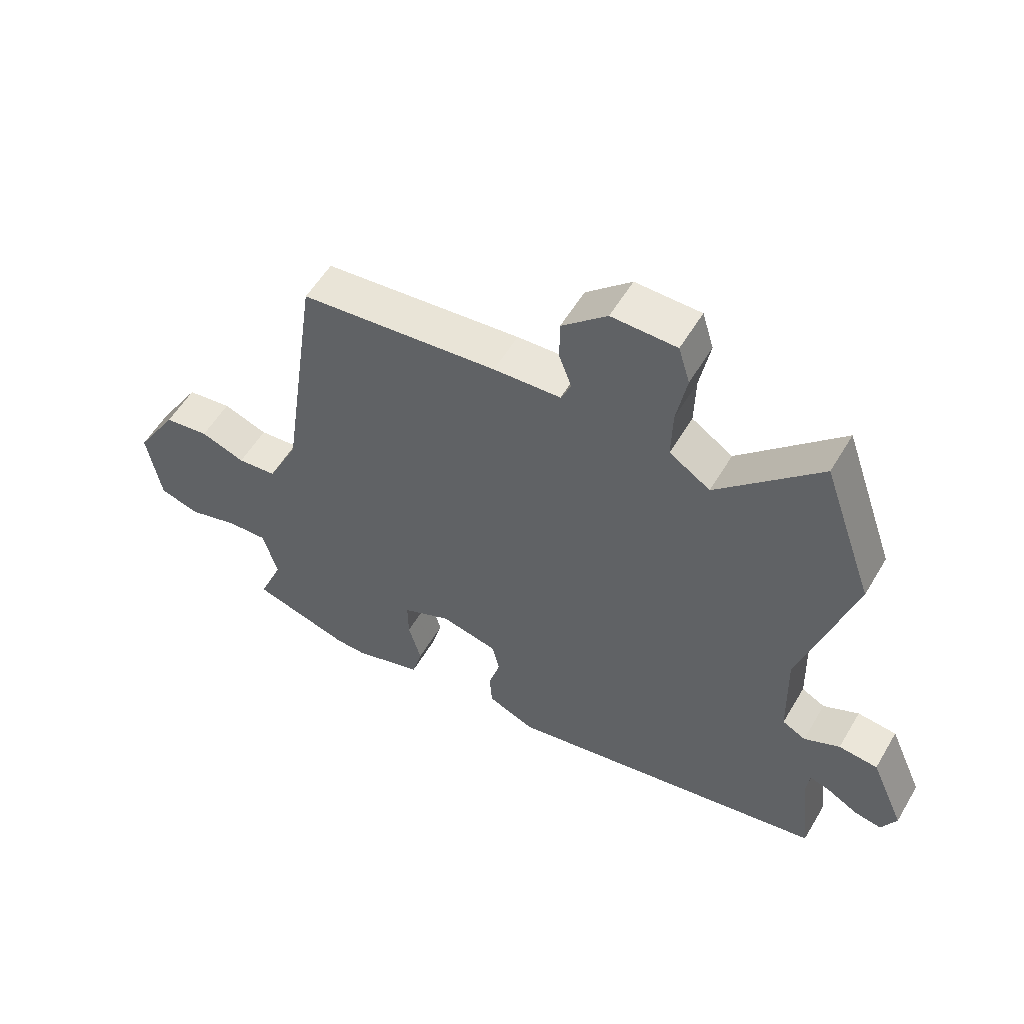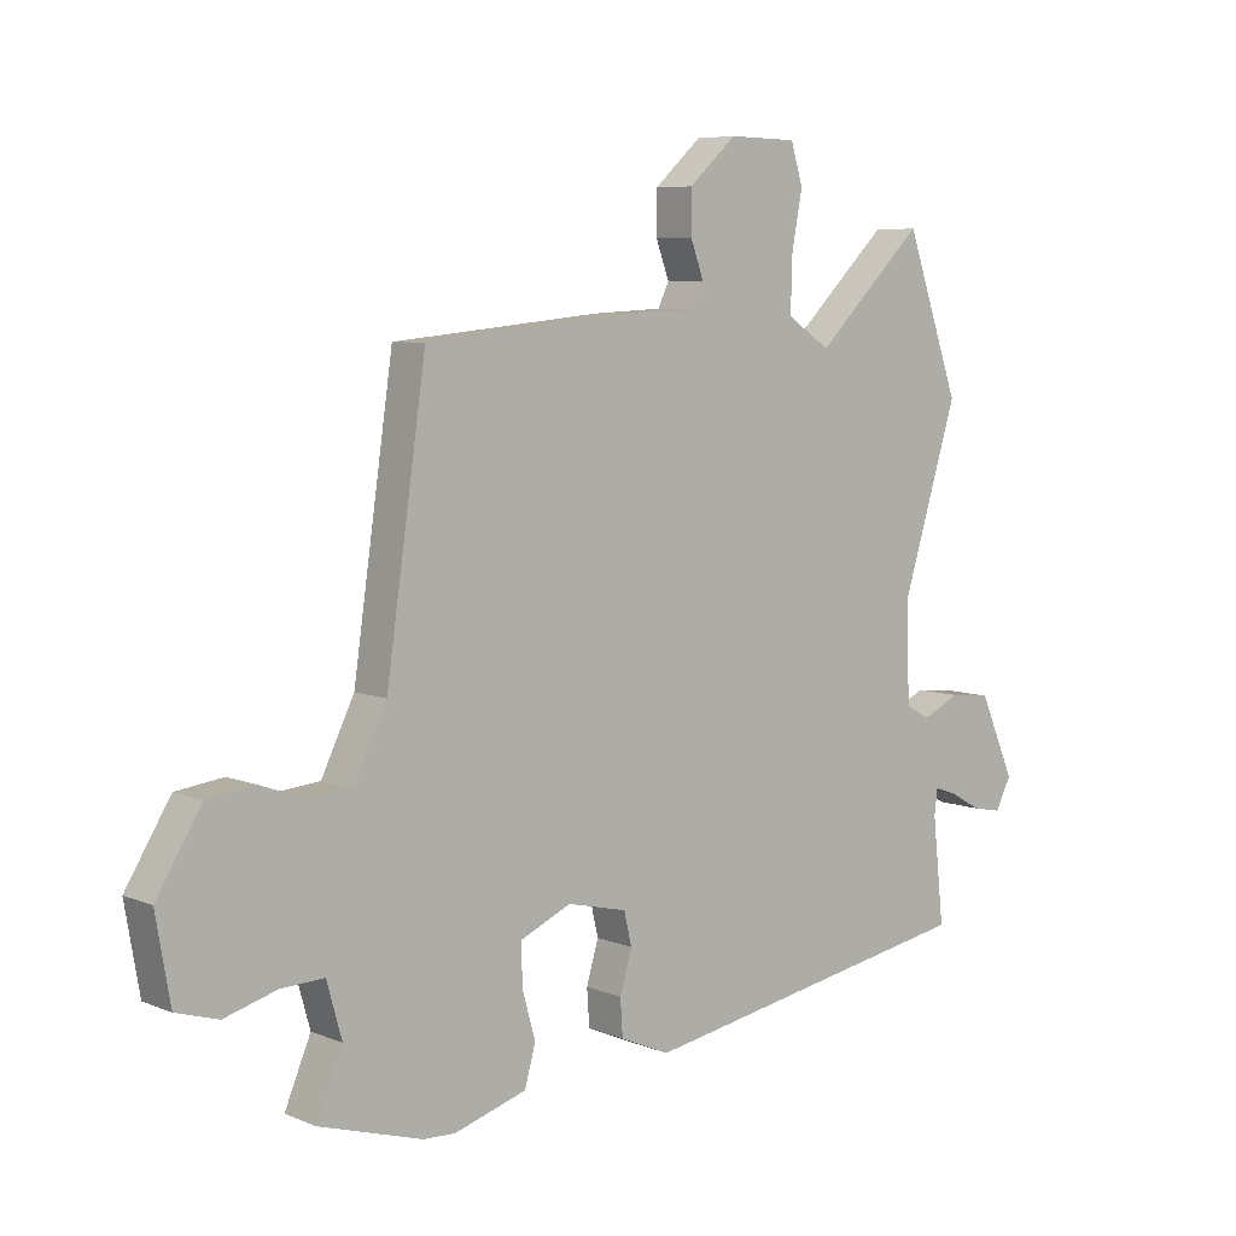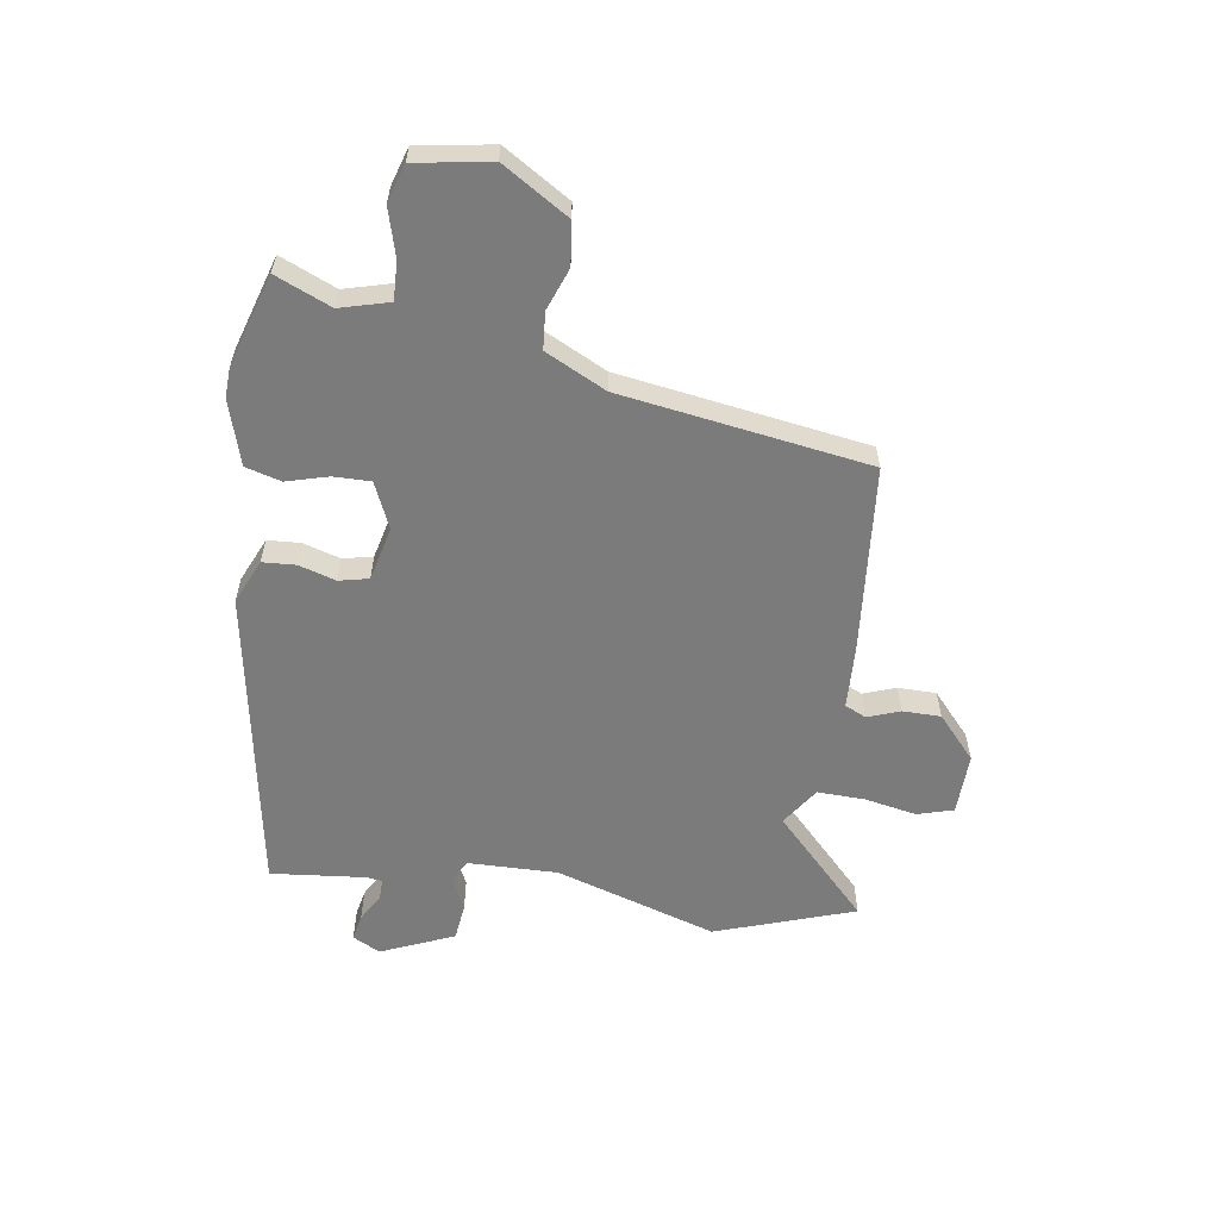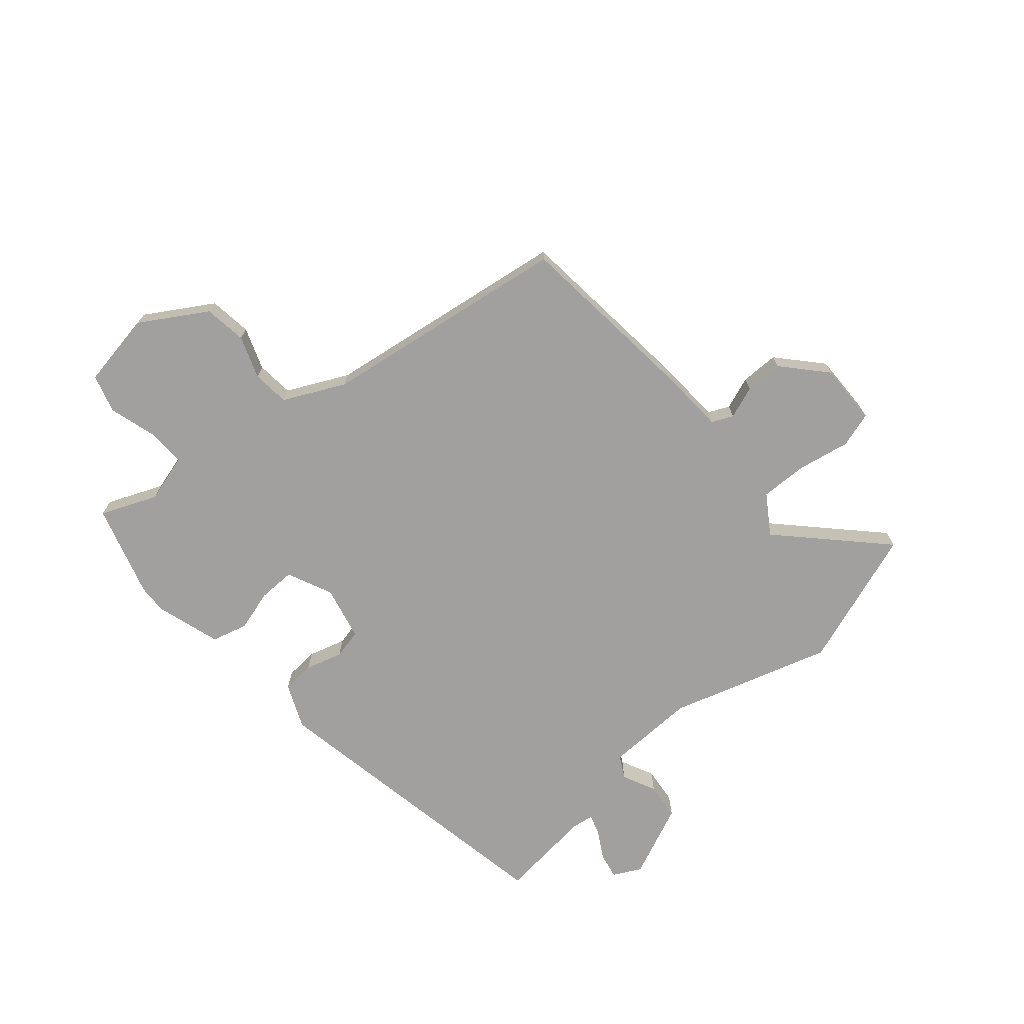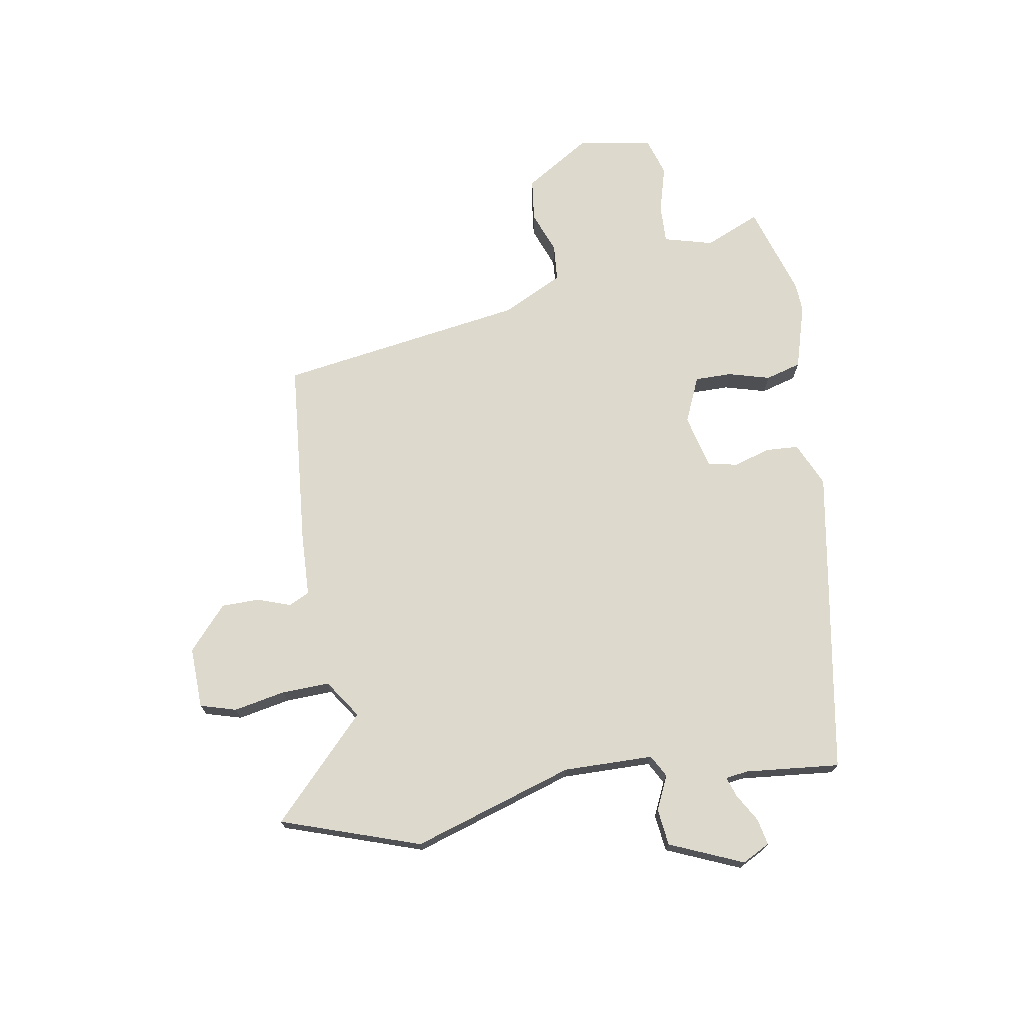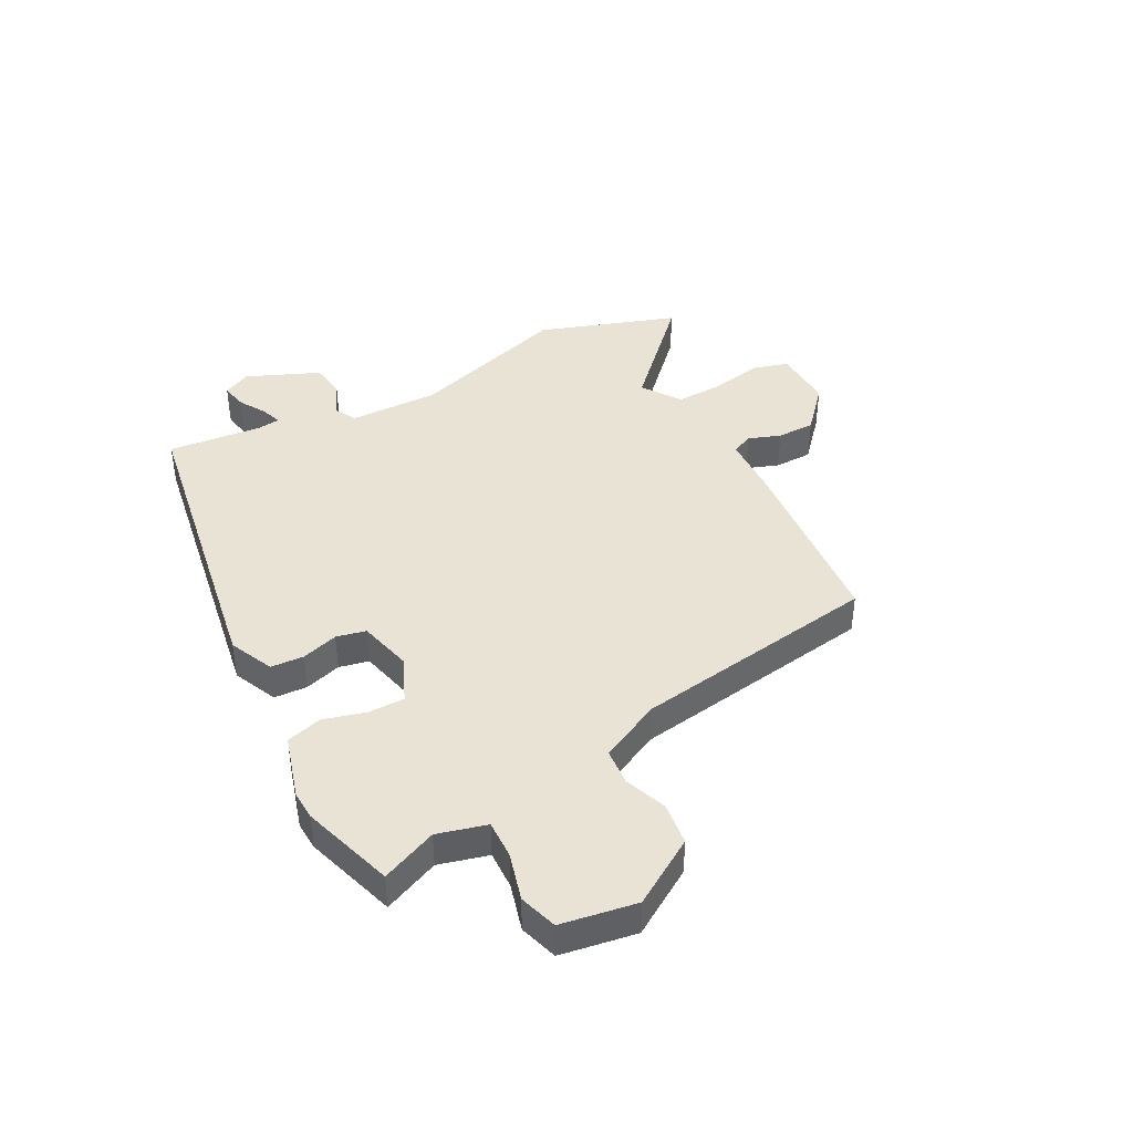
<metadata>
{"format":"obj","ext":"obj","renderer":"f3d","projection":"perspective","resolution":1024,"background":"white","views":[{"elev":55.4,"azim":30.2,"up":"+Z"},{"elev":6.7,"azim":-40.3,"up":"+Z"},{"elev":-58.5,"azim":-99.0,"up":"+Y"},{"elev":-71.8,"azim":-49.3,"up":"+Y"},{"elev":71.9,"azim":79.8,"up":"+Y"},{"elev":41.3,"azim":-118.6,"up":"+Y"}]}
</metadata>
<code>
v 0.532 0.07 -0.387
v -0.009 0.07 -0.485
v -0.087 0.07 -0.451
v -0.091 0.07 -0.393
v -0.072 0.07 -0.328
v -0.084 0.07 -0.276
v -0.179 0.07 -0.254
v -0.259 0.07 -0.29
v -0.258 0.07 -0.355
v -0.237 0.07 -0.428
v -0.254 0.07 -0.491
v -0.368 0.07 -0.526
v -0.419 0.07 -0.524
v -0.582 0.07 -0.475
v -0.541 0.07 -0.377
v -0.565 0.07 -0.291
v -0.633 0.07 -0.294
v -0.716 0.07 -0.318
v -0.783 0.07 -0.298
v -0.806 0.07 -0.166
v -0.735 0.07 -0.05
v -0.66 0.07 -0.04
v -0.586 0.07 -0.067
v -0.521 0.07 -0.061
v -0.469 0.07 0.046
v -0.406 0.07 0.482
v -0.076 0.07 0.515
v 0.036 0.07 0.521
v 0.053 0.07 0.558
v 0.032 0.07 0.615
v 0.032 0.07 0.682
v 0.107 0.07 0.75
v 0.215 0.07 0.748
v 0.234 0.07 0.685
v 0.217 0.07 0.594
v 0.215 0.07 0.51
v 0.283 0.07 0.465
v 0.454 0.07 0.632
v 0.539 0.07 0.389
v 0.452 0.07 0.105
v 0.456 0.07 -0.053
v 0.495 0.07 -0.074
v 0.554 0.07 -0.046
v 0.619 0.07 -0.053
v 0.675 0.07 -0.181
v 0.65 0.07 -0.23
v 0.604 0.07 -0.221
v 0.555 0.07 -0.193
v 0.519 0.07 -0.181
v 0.514 0.07 -0.221
v 0.532 0 -0.387
v -0.009 0 -0.485
v -0.087 0 -0.451
v -0.091 0 -0.393
v -0.072 0 -0.328
v -0.084 0 -0.276
v -0.179 0 -0.254
v -0.259 0 -0.29
v -0.258 0 -0.355
v -0.237 0 -0.428
v -0.254 0 -0.491
v -0.368 0 -0.526
v -0.419 0 -0.524
v -0.582 0 -0.475
v -0.541 0 -0.377
v -0.565 0 -0.291
v -0.633 0 -0.294
v -0.716 0 -0.318
v -0.783 0 -0.298
v -0.806 0 -0.166
v -0.735 0 -0.05
v -0.66 0 -0.04
v -0.586 0 -0.067
v -0.521 0 -0.061
v -0.469 0 0.046
v -0.406 0 0.482
v -0.076 0 0.515
v 0.036 0 0.521
v 0.053 0 0.558
v 0.032 0 0.615
v 0.032 0 0.682
v 0.107 0 0.75
v 0.215 0 0.748
v 0.234 0 0.685
v 0.217 0 0.594
v 0.215 0 0.51
v 0.283 0 0.465
v 0.454 0 0.632
v 0.539 0 0.389
v 0.452 0 0.105
v 0.456 0 -0.053
v 0.495 0 -0.074
v 0.554 0 -0.046
v 0.619 0 -0.053
v 0.675 0 -0.181
v 0.65 0 -0.23
v 0.604 0 -0.221
v 0.555 0 -0.193
v 0.519 0 -0.181
v 0.514 0 -0.221
f 46 47 48
f 45 46 48
f 44 45 48
f 43 44 48
f 42 43 48
f 41 42 48 49
f 37 38 39 40
f 36 37 40 41
f 33 34 35
f 32 33 35
f 31 32 35
f 30 31 35
f 29 30 35
f 28 29 35 36
f 28 36 41
f 27 28 41
f 26 27 41
f 25 26 41
f 21 22 23
f 20 21 23
f 19 20 23
f 18 19 23
f 17 18 23
f 16 17 23 24
f 15 16 24 25
f 13 14 15
f 12 13 15
f 11 12 15
f 10 11 15
f 9 10 15
f 8 9 15 25
f 3 4 5
f 2 3 5
f 1 2 5
f 50 1 5
f 50 5 6
f 49 50 6 7
f 41 49 7
f 25 41 7
f 7 8 25
f 98 97 96
f 98 96 95
f 98 95 94
f 98 94 93
f 98 93 92
f 99 98 92 91
f 90 89 88 87
f 91 90 87 86
f 85 84 83
f 85 83 82
f 85 82 81
f 85 81 80
f 85 80 79
f 86 85 79 78
f 91 86 78
f 91 78 77
f 91 77 76
f 91 76 75
f 73 72 71
f 73 71 70
f 73 70 69
f 73 69 68
f 73 68 67
f 74 73 67 66
f 75 74 66 65
f 65 64 63
f 65 63 62
f 65 62 61
f 65 61 60
f 65 60 59
f 75 65 59 58
f 55 54 53
f 55 53 52
f 55 52 51
f 55 51 100
f 56 55 100
f 57 56 100 99
f 57 99 91
f 57 91 75
f 75 58 57
f 1 51 52 2
f 2 52 53 3
f 3 53 54 4
f 4 54 55 5
f 5 55 56 6
f 6 56 57 7
f 7 57 58 8
f 8 58 59 9
f 9 59 60 10
f 10 60 61 11
f 11 61 62 12
f 12 62 63 13
f 13 63 64 14
f 14 64 65 15
f 15 65 66 16
f 16 66 67 17
f 17 67 68 18
f 18 68 69 19
f 19 69 70 20
f 20 70 71 21
f 21 71 72 22
f 22 72 73 23
f 23 73 74 24
f 24 74 75 25
f 25 75 76 26
f 26 76 77 27
f 27 77 78 28
f 28 78 79 29
f 29 79 80 30
f 30 80 81 31
f 31 81 82 32
f 32 82 83 33
f 33 83 84 34
f 34 84 85 35
f 35 85 86 36
f 36 86 87 37
f 37 87 88 38
f 38 88 89 39
f 39 89 90 40
f 40 90 91 41
f 41 91 92 42
f 42 92 93 43
f 43 93 94 44
f 44 94 95 45
f 45 95 96 46
f 46 96 97 47
f 47 97 98 48
f 48 98 99 49
f 49 99 100 50
f 50 100 51 1

</code>
